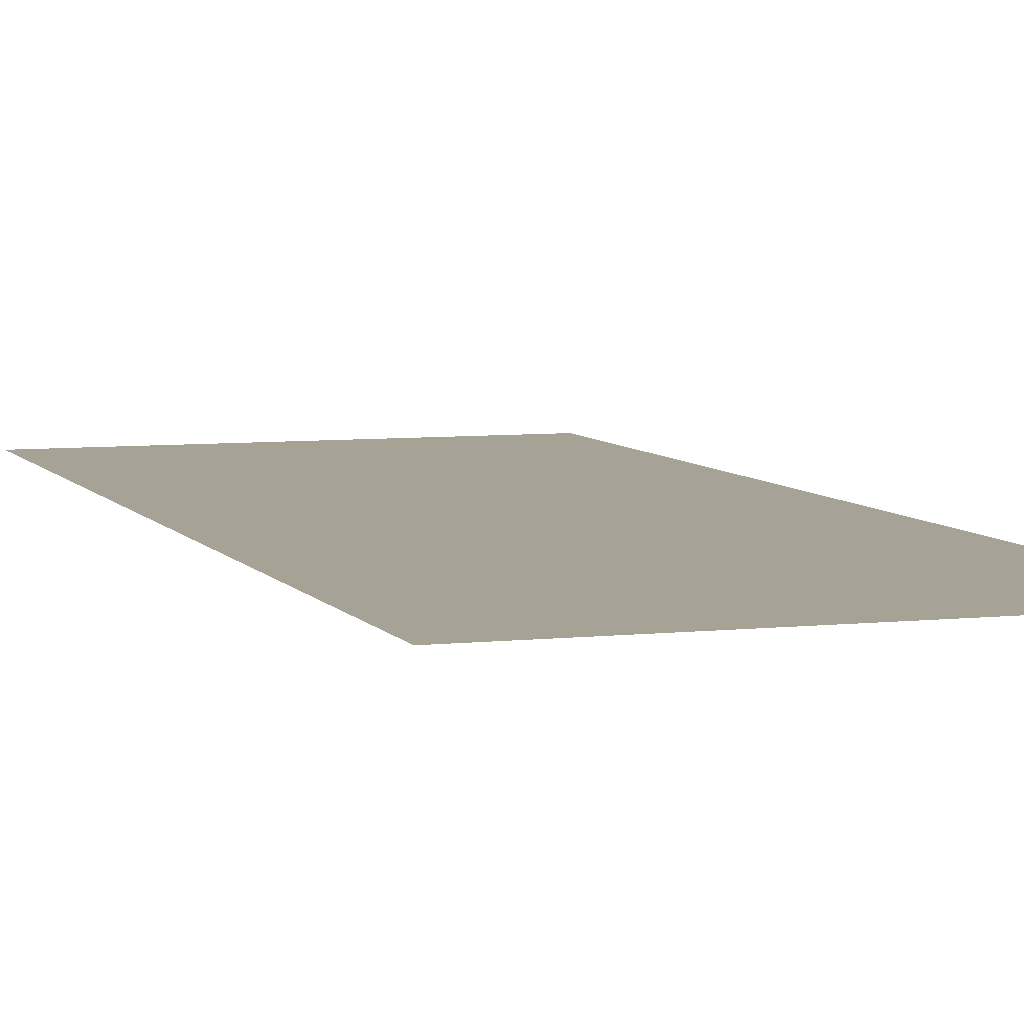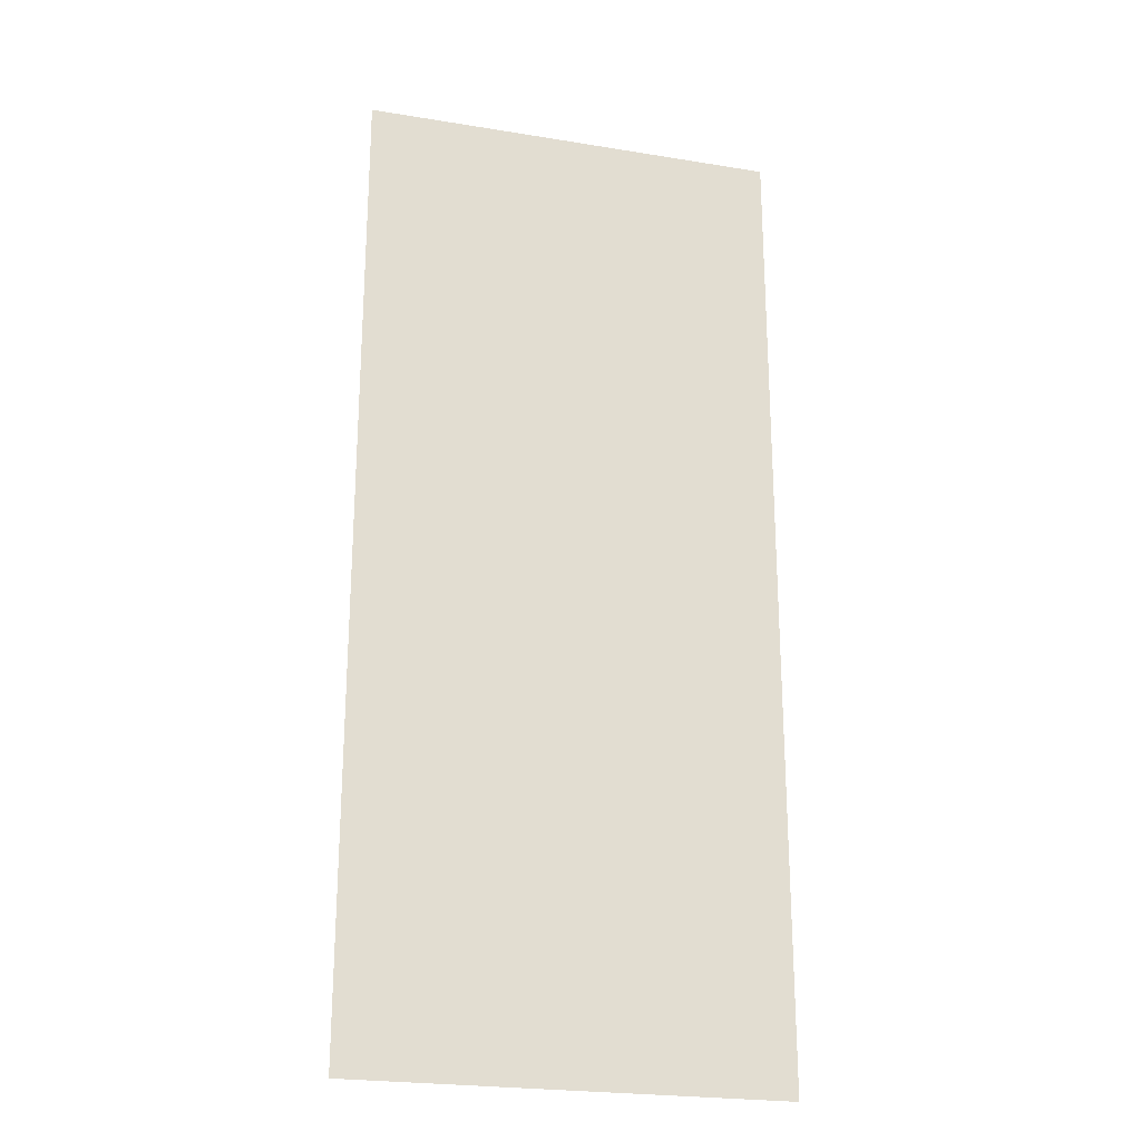
<metadata>
{"format":"obj","ext":"obj","renderer":"f3d","projection":"perspective","resolution":1024,"background":"white","views":[{"elev":6.3,"azim":-18.6,"up":"+Y"},{"elev":-23.8,"azim":-15.3,"up":"+Z"}]}
</metadata>
<code>
v 0.3425 -0.0125 -0.0375
v 0.2965 -0.0125 -0.0375
v 0.3006 -0.0125 -0.04027
v 0.3425 -0.0125 -0.0375
v 0.3006 -0.0125 -0.04027
v 0.3304 -0.0125 -0.08488
v 0.3425 -0.0125 -0.0375
v 0.3304 -0.0125 -0.08488
v 0.3409 -0.0125 -0.1375
v 0.3425 -0.0125 -0.0375
v 0.3409 -0.0125 -0.1375
v 0.3425 -0.0125 -0.1718
v 0.3409 -0.0125 -0.1375
v 0.3328 -0.0125 -0.1781
v 0.3425 -0.0125 -0.1718
v 0.04062 -0.0125 0.2125
v 0.04062 -0.0125 0.0625
v 0.06932 -0.0125 0.0682
v 0.06932 -0.0125 0.2068
v 0.2906 -0.0125 0.2125
v 0.2619 -0.0125 0.2068
v 0.2619 -0.0125 0.0682
v 0.2906 -0.0125 0.0625
v 0.01192 -0.0125 0.2068
v 0.01192 -0.0125 0.0682
v 0.04062 -0.0125 0.0625
v 0.04062 -0.0125 0.2125
v 0.06932 -0.0125 0.2068
v 0.06932 -0.0125 0.0682
v 0.09367 -0.0125 0.08445
v 0.09367 -0.0125 0.1905
v -0.00068 -0.0125 0.1984
v -0.00068 -0.0125 0.0766
v 0.01192 -0.0125 0.0682
v 0.01192 -0.0125 0.2068
v 0.09367 -0.0125 0.1905
v 0.09367 -0.0125 0.08445
v 0.1099 -0.0125 0.1088
v 0.1099 -0.0125 0.1662
v 0.1099 -0.0125 0.1662
v 0.1099 -0.0125 0.1088
v 0.1156 -0.0125 0.1375
v 0.2213 -0.0125 0.1662
v 0.2156 -0.0125 0.1375
v 0.2213 -0.0125 0.1088
v 0.2376 -0.0125 0.08445
v 0.2376 -0.0125 0.1905
v 0.2213 -0.0125 0.1662
v 0.2213 -0.0125 0.1088
v 0.3425 -0.0125 0.08365
v 0.3425 -0.0125 0.1913
v 0.3193 -0.0125 0.2068
v 0.3193 -0.0125 0.0682
v 0.2619 -0.0125 0.0682
v 0.2619 -0.0125 0.2068
v 0.2376 -0.0125 0.1905
v 0.2376 -0.0125 0.08445
v 0.3193 -0.0125 0.0682
v 0.3193 -0.0125 0.2068
v 0.2906 -0.0125 0.2125
v 0.2906 -0.0125 0.0625
v 0.2031 -0.0125 -0.0875
v 0.2031 -0.0125 -0.1875
v 0.2223 -0.0125 -0.1837
v 0.2223 -0.0125 -0.0913
v -0.00067 -0.0125 -0.08923
v -0.00067 -0.0125 -0.1858
v 0.009755 -0.0125 -0.1837
v 0.009755 -0.0125 -0.0913
v 0.009755 -0.0125 -0.0913
v 0.009755 -0.0125 -0.1837
v 0.02597 -0.0125 -0.1729
v 0.02597 -0.0125 -0.1021
v 0.2223 -0.0125 -0.0913
v 0.2223 -0.0125 -0.1837
v 0.2385 -0.0125 -0.1729
v 0.2385 -0.0125 -0.1021
v 0.02597 -0.0125 -0.1021
v 0.02597 -0.0125 -0.1729
v 0.03682 -0.0125 -0.1566
v 0.03682 -0.0125 -0.1184
v 0.2385 -0.0125 -0.1021
v 0.2385 -0.0125 -0.1729
v 0.2493 -0.0125 -0.1566
v 0.2493 -0.0125 -0.1184
v 0.03682 -0.0125 -0.1184
v 0.03682 -0.0125 -0.1566
v 0.04062 -0.0125 -0.1375
v 0.1569 -0.0125 -0.1184
v 0.1531 -0.0125 -0.1375
v 0.1569 -0.0125 -0.1566
v 0.2493 -0.0125 -0.1184
v 0.2493 -0.0125 -0.1566
v 0.2531 -0.0125 -0.1375
v 0.1678 -0.0125 -0.1729
v 0.1678 -0.0125 -0.1021
v 0.1569 -0.0125 -0.1184
v 0.1569 -0.0125 -0.1566
v 0.184 -0.0125 -0.1837
v 0.184 -0.0125 -0.0913
v 0.1678 -0.0125 -0.1021
v 0.1678 -0.0125 -0.1729
v 0.2031 -0.0125 -0.1875
v 0.2031 -0.0125 -0.0875
v 0.184 -0.0125 -0.0913
v 0.184 -0.0125 -0.1837
v -0.00067 -0.0125 -0.217
v -0.00067 -0.0125 -0.275
v 0.002105 -0.0125 -0.275
v -0.00068 -0.0125 0.2418
v -0.00068 -0.0125 0.1984
v 0.01192 -0.0125 0.2068
v 0.04062 -0.0125 0.2125
v 0.06932 -0.0125 0.2068
v 0.08367 -0.0125 0.2414
v 0.04062 -0.0125 0.25
v 0.2906 -0.0125 0.2125
v 0.2906 -0.0125 0.25
v 0.2476 -0.0125 0.2414
v 0.2619 -0.0125 0.2068
v 0.01192 -0.0125 0.2068
v 0.04062 -0.0125 0.2125
v 0.04062 -0.0125 0.25
v -0.00068 -0.0125 0.2418
v 0.06932 -0.0125 0.2068
v 0.09367 -0.0125 0.1905
v 0.1202 -0.0125 0.217
v 0.08367 -0.0125 0.2414
v 0.2619 -0.0125 0.2068
v 0.2476 -0.0125 0.2414
v 0.2111 -0.0125 0.217
v 0.2376 -0.0125 0.1905
v 0.3193 -0.0125 0.2068
v 0.3337 -0.0125 0.2414
v 0.2906 -0.0125 0.25
v 0.2906 -0.0125 0.2125
v 0.3425 -0.0125 0.1913
v 0.3425 -0.0125 0.2356
v 0.3337 -0.0125 0.2414
v 0.3193 -0.0125 0.2068
v 0.09367 -0.0125 0.1905
v 0.1099 -0.0125 0.1662
v 0.1446 -0.0125 0.1805
v 0.1202 -0.0125 0.217
v 0.1867 -0.0125 0.1805
v 0.2213 -0.0125 0.1662
v 0.2376 -0.0125 0.1905
v 0.2111 -0.0125 0.217
v 0.1867 -0.0125 0.1805
v 0.1781 -0.0125 0.1375
v 0.2156 -0.0125 0.1375
v 0.2213 -0.0125 0.1662
v 0.1099 -0.0125 0.1662
v 0.1156 -0.0125 0.1375
v 0.1531 -0.0125 0.1375
v 0.1446 -0.0125 0.1805
v 0.1156 -0.0125 0.1375
v 0.1099 -0.0125 0.1088
v 0.1446 -0.0125 0.09445
v 0.1531 -0.0125 0.1375
v 0.2156 -0.0125 0.1375
v 0.1781 -0.0125 0.1375
v 0.1867 -0.0125 0.09445
v 0.2213 -0.0125 0.1088
v 0.1099 -0.0125 0.1088
v 0.09367 -0.0125 0.08445
v 0.1202 -0.0125 0.05795
v 0.1446 -0.0125 0.09445
v 0.2213 -0.0125 0.1088
v 0.1867 -0.0125 0.09445
v 0.2111 -0.0125 0.05795
v 0.2376 -0.0125 0.08445
v 0.09367 -0.0125 0.08445
v 0.06932 -0.0125 0.0682
v 0.08367 -0.0125 0.03355
v 0.1202 -0.0125 0.05795
v 0.2376 -0.0125 0.08445
v 0.2111 -0.0125 0.05795
v 0.2476 -0.0125 0.03355
v 0.2619 -0.0125 0.0682
v -0.00068 -0.0125 0.0766
v -0.00068 -0.0125 0.0332
v 0.01192 -0.0125 0.0682
v 0.06932 -0.0125 0.0682
v 0.04062 -0.0125 0.0625
v 0.04062 -0.0125 0.025
v 0.08367 -0.0125 0.03355
v 0.2619 -0.0125 0.0682
v 0.2476 -0.0125 0.03355
v 0.2906 -0.0125 0.025
v 0.2906 -0.0125 0.0625
v 0.3193 -0.0125 0.0682
v 0.3337 -0.0125 0.03355
v 0.3425 -0.0125 0.03945
v 0.3425 -0.0125 0.08365
v 0.04062 -0.0125 0.0625
v 0.01192 -0.0125 0.0682
v -0.00068 -0.0125 0.0332
v 0.04062 -0.0125 0.025
v 0.2906 -0.0125 0.0625
v 0.2906 -0.0125 0.025
v 0.3337 -0.0125 0.03355
v 0.3193 -0.0125 0.0682
v 0.2031 -0.0125 -0.0875
v 0.2031 -0.0125 -0.05625
v 0.172 -0.0125 -0.06243
v 0.184 -0.0125 -0.0913
v 0.009755 -0.0125 -0.0913
v 0.02172 -0.0125 -0.06243
v -0.00067 -0.0125 -0.05799
v -0.00067 -0.0125 -0.08923
v 0.184 -0.0125 -0.0913
v 0.172 -0.0125 -0.06243
v 0.1457 -0.0125 -0.08005
v 0.1678 -0.0125 -0.1021
v 0.2223 -0.0125 -0.0913
v 0.2342 -0.0125 -0.06243
v 0.2031 -0.0125 -0.05625
v 0.2031 -0.0125 -0.0875
v 0.02597 -0.0125 -0.1021
v 0.04807 -0.0125 -0.08005
v 0.02172 -0.0125 -0.06243
v 0.009755 -0.0125 -0.0913
v 0.1678 -0.0125 -0.1021
v 0.1457 -0.0125 -0.08005
v 0.1281 -0.0125 -0.1064
v 0.1569 -0.0125 -0.1184
v 0.2385 -0.0125 -0.1021
v 0.2606 -0.0125 -0.08005
v 0.2342 -0.0125 -0.06243
v 0.2223 -0.0125 -0.0913
v 0.03682 -0.0125 -0.1184
v 0.06568 -0.0125 -0.1064
v 0.04807 -0.0125 -0.08005
v 0.02597 -0.0125 -0.1021
v 0.1569 -0.0125 -0.1184
v 0.1281 -0.0125 -0.1064
v 0.1219 -0.0125 -0.1375
v 0.1531 -0.0125 -0.1375
v 0.2493 -0.0125 -0.1184
v 0.2782 -0.0125 -0.1064
v 0.2606 -0.0125 -0.08005
v 0.2385 -0.0125 -0.1021
v 0.04062 -0.0125 -0.1375
v 0.07187 -0.0125 -0.1375
v 0.06568 -0.0125 -0.1064
v 0.03682 -0.0125 -0.1184
v 0.1531 -0.0125 -0.1375
v 0.1219 -0.0125 -0.1375
v 0.1281 -0.0125 -0.1686
v 0.1569 -0.0125 -0.1566
v 0.2531 -0.0125 -0.1375
v 0.2844 -0.0125 -0.1375
v 0.2782 -0.0125 -0.1064
v 0.2493 -0.0125 -0.1184
v 0.03682 -0.0125 -0.1566
v 0.06568 -0.0125 -0.1686
v 0.07187 -0.0125 -0.1375
v 0.04062 -0.0125 -0.1375
v 0.1569 -0.0125 -0.1566
v 0.1281 -0.0125 -0.1686
v 0.1457 -0.0125 -0.195
v 0.1678 -0.0125 -0.1729
v 0.2493 -0.0125 -0.1566
v 0.2782 -0.0125 -0.1686
v 0.2844 -0.0125 -0.1375
v 0.2531 -0.0125 -0.1375
v 0.02597 -0.0125 -0.1729
v 0.04807 -0.0125 -0.195
v 0.06568 -0.0125 -0.1686
v 0.03682 -0.0125 -0.1566
v 0.1678 -0.0125 -0.1729
v 0.1457 -0.0125 -0.195
v 0.172 -0.0125 -0.2126
v 0.184 -0.0125 -0.1837
v 0.2385 -0.0125 -0.1729
v 0.2606 -0.0125 -0.195
v 0.2782 -0.0125 -0.1686
v 0.2493 -0.0125 -0.1566
v 0.009755 -0.0125 -0.1837
v 0.02172 -0.0125 -0.2126
v 0.04807 -0.0125 -0.195
v 0.02597 -0.0125 -0.1729
v 0.184 -0.0125 -0.1837
v 0.172 -0.0125 -0.2126
v 0.2031 -0.0125 -0.2188
v 0.2031 -0.0125 -0.1875
v 0.2223 -0.0125 -0.1837
v 0.2342 -0.0125 -0.2126
v 0.2606 -0.0125 -0.195
v 0.2385 -0.0125 -0.1729
v -0.00067 -0.0125 -0.1858
v -0.00067 -0.0125 -0.217
v 0.02172 -0.0125 -0.2126
v 0.009755 -0.0125 -0.1837
v 0.2031 -0.0125 -0.1875
v 0.2031 -0.0125 -0.2188
v 0.2342 -0.0125 -0.2126
v 0.2223 -0.0125 -0.1837
v -0.00067 -0.0125 0.275
v -0.00068 -0.0125 0.2418
v 0.04062 -0.0125 0.25
v 0.3425 -0.0125 0.275
v 0.2906 -0.0125 0.25
v 0.3337 -0.0125 0.2414
v 0.3425 -0.0125 0.275
v 0.3337 -0.0125 0.2414
v 0.3425 -0.0125 0.2356
v 0.04062 -0.0125 0.25
v 0.2906 -0.0125 0.25
v 0.3425 -0.0125 0.275
v -0.00067 -0.0125 0.275
v 0.08367 -0.0125 0.2414
v 0.2476 -0.0125 0.2414
v 0.2906 -0.0125 0.25
v 0.04062 -0.0125 0.25
v 0.2476 -0.0125 0.2414
v 0.08367 -0.0125 0.2414
v 0.1202 -0.0125 0.217
v 0.2111 -0.0125 0.217
v 0.2111 -0.0125 0.217
v 0.1202 -0.0125 0.217
v 0.1446 -0.0125 0.1805
v 0.1867 -0.0125 0.1805
v 0.1867 -0.0125 0.1805
v 0.1446 -0.0125 0.1805
v 0.1531 -0.0125 0.1375
v 0.1781 -0.0125 0.1375
v 0.1781 -0.0125 0.1375
v 0.1531 -0.0125 0.1375
v 0.1446 -0.0125 0.09445
v 0.1867 -0.0125 0.09445
v 0.1867 -0.0125 0.09445
v 0.1446 -0.0125 0.09445
v 0.1202 -0.0125 0.05795
v 0.2111 -0.0125 0.05795
v 0.2111 -0.0125 0.05795
v 0.1202 -0.0125 0.05795
v 0.08367 -0.0125 0.03355
v 0.2476 -0.0125 0.03355
v 0.3425 -0.0125 0.03945
v 0.3337 -0.0125 0.03355
v 0.3425 -0.0125 0
v 0.2476 -0.0125 0.03355
v 0.08367 -0.0125 0.03355
v 0.04062 -0.0125 0.025
v 0.2906 -0.0125 0.025
v 0.3337 -0.0125 0.03355
v 0.2906 -0.0125 0.025
v 0.3425 -0.0125 0
v -0.00068 -0.0125 0.0332
v -0.00067 -0.0125 0
v 0.04062 -0.0125 0.025
v 0.04062 -0.0125 0.025
v -0.00067 -0.0125 0
v 0.3425 -0.0125 0
v 0.2906 -0.0125 0.025
v 0.2034 -0.0125 -0.0375
v -0.00067 -0.0125 -0.0375
v -0.00067 -0.0125 -0.05799
v 0.02172 -0.0125 -0.06243
v 0.2031 -0.0125 -0.05625
v 0.2034 -0.0125 -0.0375
v 0.02172 -0.0125 -0.06243
v 0.172 -0.0125 -0.06243
v 0.02172 -0.0125 -0.06243
v 0.04807 -0.0125 -0.08005
v 0.1281 -0.0125 -0.1064
v 0.1457 -0.0125 -0.08005
v 0.172 -0.0125 -0.06243
v 0.02172 -0.0125 -0.06243
v 0.1457 -0.0125 -0.08005
v 0.2342 -0.0125 -0.06243
v 0.2417 -0.0125 -0.04511
v 0.2034 -0.0125 -0.0375
v 0.2031 -0.0125 -0.05625
v 0.2606 -0.0125 -0.08005
v 0.2741 -0.0125 -0.06679
v 0.2417 -0.0125 -0.04511
v 0.2342 -0.0125 -0.06243
v 0.1281 -0.0125 -0.1064
v 0.04807 -0.0125 -0.08005
v 0.06568 -0.0125 -0.1064
v 0.1219 -0.0125 -0.1375
v 0.2782 -0.0125 -0.1064
v 0.2958 -0.0125 -0.09923
v 0.2741 -0.0125 -0.06679
v 0.2606 -0.0125 -0.08005
v 0.07187 -0.0125 -0.1375
v 0.06568 -0.0125 -0.1686
v 0.1281 -0.0125 -0.1686
v 0.1219 -0.0125 -0.1375
v 0.06568 -0.0125 -0.1064
v 0.07187 -0.0125 -0.1375
v 0.1281 -0.0125 -0.1686
v 0.2844 -0.0125 -0.1375
v 0.3034 -0.0125 -0.1375
v 0.2958 -0.0125 -0.09923
v 0.2782 -0.0125 -0.1064
v 0.1281 -0.0125 -0.1686
v 0.06568 -0.0125 -0.1686
v 0.04807 -0.0125 -0.195
v 0.1281 -0.0125 -0.1686
v 0.04807 -0.0125 -0.195
v 0.02172 -0.0125 -0.2126
v 0.07687 -0.0125 -0.2709
v 0.2782 -0.0125 -0.1686
v 0.2958 -0.0125 -0.1758
v 0.3034 -0.0125 -0.1375
v 0.2844 -0.0125 -0.1375
v 0.1457 -0.0125 -0.195
v 0.1281 -0.0125 -0.1686
v 0.07687 -0.0125 -0.2709
v 0.1495 -0.0125 -0.2588
v 0.1457 -0.0125 -0.195
v 0.1495 -0.0125 -0.2588
v 0.172 -0.0125 -0.2126
v 0.2606 -0.0125 -0.195
v 0.2741 -0.0125 -0.2082
v 0.2958 -0.0125 -0.1758
v 0.2782 -0.0125 -0.1686
v 0.172 -0.0125 -0.2126
v 0.1495 -0.0125 -0.2588
v 0.2198 -0.0125 -0.2383
v 0.2031 -0.0125 -0.2188
v 0.2342 -0.0125 -0.2126
v 0.2581 -0.0125 -0.2212
v 0.2741 -0.0125 -0.2082
v 0.2606 -0.0125 -0.195
v 0.2031 -0.0125 -0.2188
v 0.2198 -0.0125 -0.2383
v 0.2581 -0.0125 -0.2212
v 0.2342 -0.0125 -0.2126
v 0.002105 -0.0125 -0.275
v 0.07687 -0.0125 -0.2709
v 0.02172 -0.0125 -0.2126
v -0.00067 -0.0125 -0.217
v -0.00067 -0.0125 0.3125
v -0.00067 -0.0125 0.275
v 0.3425 -0.0125 0.275
v 0.3425 -0.0125 0.3125
v -0.00067 -0.0125 0
v -0.00067 -0.0125 -0.0375
v 0.2034 -0.0125 -0.0375
v -0.00067 -0.0125 0
v 0.2034 -0.0125 -0.0375
v 0.2965 -0.0125 -0.0375
v 0.2965 -0.0125 -0.0375
v 0.2034 -0.0125 -0.0375
v 0.2417 -0.0125 -0.04511
v 0.2965 -0.0125 -0.0375
v 0.3425 -0.0125 -0.0375
v 0.3425 -0.0125 0
v -0.00067 -0.0125 0
v 0.2417 -0.0125 -0.04511
v 0.2741 -0.0125 -0.06679
v 0.3006 -0.0125 -0.04027
v 0.2965 -0.0125 -0.0375
v 0.2741 -0.0125 -0.06679
v 0.2958 -0.0125 -0.09923
v 0.3304 -0.0125 -0.08488
v 0.3006 -0.0125 -0.04027
v 0.2958 -0.0125 -0.09923
v 0.3034 -0.0125 -0.1375
v 0.3409 -0.0125 -0.1375
v 0.3304 -0.0125 -0.08488
v 0.3034 -0.0125 -0.1375
v 0.2958 -0.0125 -0.1758
v 0.3328 -0.0125 -0.1781
v 0.3409 -0.0125 -0.1375
v 0.2741 -0.0125 -0.2082
v 0.2581 -0.0125 -0.2212
v 0.304 -0.0125 -0.2418
v 0.3425 -0.0125 -0.2166
v 0.3425 -0.0125 -0.1718
v 0.3328 -0.0125 -0.1781
v 0.304 -0.0125 -0.2418
v 0.2581 -0.0125 -0.2212
v 0.2198 -0.0125 -0.2383
v 0.2328 -0.0125 -0.2736
v 0.304 -0.0125 -0.2418
v 0.2198 -0.0125 -0.2383
v 0.1495 -0.0125 -0.2588
v 0.1579 -0.0125 -0.2954
v 0.2328 -0.0125 -0.2736
v 0.304 -0.0125 -0.2418
v 0.3328 -0.0125 -0.1781
v 0.2958 -0.0125 -0.1758
v 0.2741 -0.0125 -0.2082
v 0.1495 -0.0125 -0.2588
v 0.07687 -0.0125 -0.2709
v 0.08099 -0.0125 -0.3083
v 0.1579 -0.0125 -0.2954
v 0.07687 -0.0125 -0.2709
v 0.002105 -0.0125 -0.275
v 0.00312 -0.0125 -0.3125
v 0.08099 -0.0125 -0.3083
v 0.002105 -0.0125 -0.275
v -0.00067 -0.0125 -0.275
v -0.00067 -0.0125 -0.3125
v 0.00312 -0.0125 -0.3125
v -0.00067 -0.0125 0.3125
v 0.3425 -0.0125 0.3125
v 0.3425 -0.0125 0.4
v -0.00067 -0.0125 0.4
v 0.3425 -0.0125 -0.4
v 0.3425 -0.0125 -0.2166
v 0.304 -0.0125 -0.2418
v 0.3425 -0.0125 -0.4
v 0.304 -0.0125 -0.2418
v 0.2328 -0.0125 -0.2736
v 0.3425 -0.0125 -0.4
v 0.2328 -0.0125 -0.2736
v 0.1579 -0.0125 -0.2954
v 0.3425 -0.0125 -0.4
v 0.1579 -0.0125 -0.2954
v 0.08099 -0.0125 -0.3083
v 0.3425 -0.0125 -0.4
v 0.08099 -0.0125 -0.3083
v 0.00312 -0.0125 -0.3125
v 0.3425 -0.0125 -0.4
v 0.00312 -0.0125 -0.3125
v -0.00067 -0.0125 -0.3125
v -0.00067 -0.0125 -0.4
g mesh7212345
f 1 2 3
f 4 5 6
f 7 8 9
f 10 11 12
f 13 14 15
f 16 17 18
f 18 19 16
f 20 21 22
f 22 23 20
f 24 25 26
f 26 27 24
f 28 29 30
f 30 31 28
f 32 33 34
f 34 35 32
f 36 37 38
f 38 39 36
f 40 41 42
f 43 44 45
f 46 47 48
f 48 49 46
f 50 51 52
f 52 53 50
f 54 55 56
f 56 57 54
f 58 59 60
f 60 61 58
f 62 63 64
f 64 65 62
f 66 67 68
f 68 69 66
f 70 71 72
f 72 73 70
f 74 75 76
f 76 77 74
f 78 79 80
f 80 81 78
f 82 83 84
f 84 85 82
f 86 87 88
f 89 90 91
f 92 93 94
f 95 96 97
f 97 98 95
f 99 100 101
f 101 102 99
f 103 104 105
f 105 106 103
f 107 108 109
f 110 111 112
f 113 114 115
f 115 116 113
f 117 118 119
f 119 120 117
f 121 122 123
f 123 124 121
f 125 126 127
f 127 128 125
f 129 130 131
f 131 132 129
f 133 134 135
f 135 136 133
f 137 138 139
f 139 140 137
f 141 142 143
f 143 144 141
f 145 146 147
f 147 148 145
f 149 150 151
f 151 152 149
f 153 154 155
f 155 156 153
f 157 158 159
f 159 160 157
f 161 162 163
f 163 164 161
f 165 166 167
f 167 168 165
f 169 170 171
f 171 172 169
f 173 174 175
f 175 176 173
f 177 178 179
f 179 180 177
f 181 182 183
f 184 185 186
f 186 187 184
f 188 189 190
f 190 191 188
f 192 193 194
f 194 195 192
f 196 197 198
f 198 199 196
f 200 201 202
f 202 203 200
f 204 205 206
f 206 207 204
f 208 209 210
f 210 211 208
f 212 213 214
f 214 215 212
f 216 217 218
f 218 219 216
f 220 221 222
f 222 223 220
f 224 225 226
f 226 227 224
f 228 229 230
f 230 231 228
f 232 233 234
f 234 235 232
f 236 237 238
f 238 239 236
f 240 241 242
f 242 243 240
f 244 245 246
f 246 247 244
f 248 249 250
f 250 251 248
f 252 253 254
f 254 255 252
f 256 257 258
f 258 259 256
f 260 261 262
f 262 263 260
f 264 265 266
f 266 267 264
f 268 269 270
f 270 271 268
f 272 273 274
f 274 275 272
f 276 277 278
f 278 279 276
f 280 281 282
f 282 283 280
f 284 285 286
f 286 287 284
f 288 289 290
f 290 291 288
f 292 293 294
f 294 295 292
f 296 297 298
f 298 299 296
f 300 301 302
f 303 304 305
f 306 307 308
f 309 310 311
f 311 312 309
f 313 314 315
f 315 316 313
f 317 318 319
f 319 320 317
f 321 322 323
f 323 324 321
f 325 326 327
f 327 328 325
f 329 330 331
f 331 332 329
f 333 334 335
f 335 336 333
f 337 338 339
f 339 340 337
f 341 342 343
f 344 345 346
f 346 347 344
f 348 349 350
f 351 352 353
f 354 355 356
f 356 357 354
f 358 359 360
f 360 361 358
f 362 363 364
f 364 365 362
f 366 367 368
f 368 369 366
f 370 371 372
f 373 374 375
f 375 376 373
f 377 378 379
f 379 380 377
f 381 382 383
f 383 384 381
f 385 386 387
f 387 388 385
f 389 390 391
f 392 393 394
f 394 395 392
f 396 397 398
f 398 399 396
f 400 401 402
f 403 404 405
f 405 406 403
f 407 408 409
f 409 410 407
f 411 412 413
f 413 414 411
f 415 416 417
f 418 419 420
f 420 421 418
f 422 423 424
f 424 425 422
f 426 427 428
f 428 429 426
f 430 431 432
f 432 433 430
f 434 435 436
f 436 437 434
f 438 439 440
f 440 441 438
f 442 443 444
f 445 446 447
f 448 449 450
f 451 452 453
f 453 454 451
f 455 456 457
f 457 458 455
f 459 460 461
f 461 462 459
f 463 464 465
f 465 466 463
f 467 468 469
f 469 470 467
f 471 472 473
f 474 475 476
f 476 477 474
f 478 479 480
f 480 481 478
f 482 483 484
f 484 485 482
f 486 487 488
f 488 489 486
f 490 491 492
f 492 493 490
f 494 495 496
f 496 497 494
f 498 499 500
f 500 501 498
f 502 503 504
f 504 505 502
f 506 507 508
f 509 510 511
f 512 513 514
f 515 516 517
f 518 519 520
f 521 522 523
f 523 524 521

</code>
